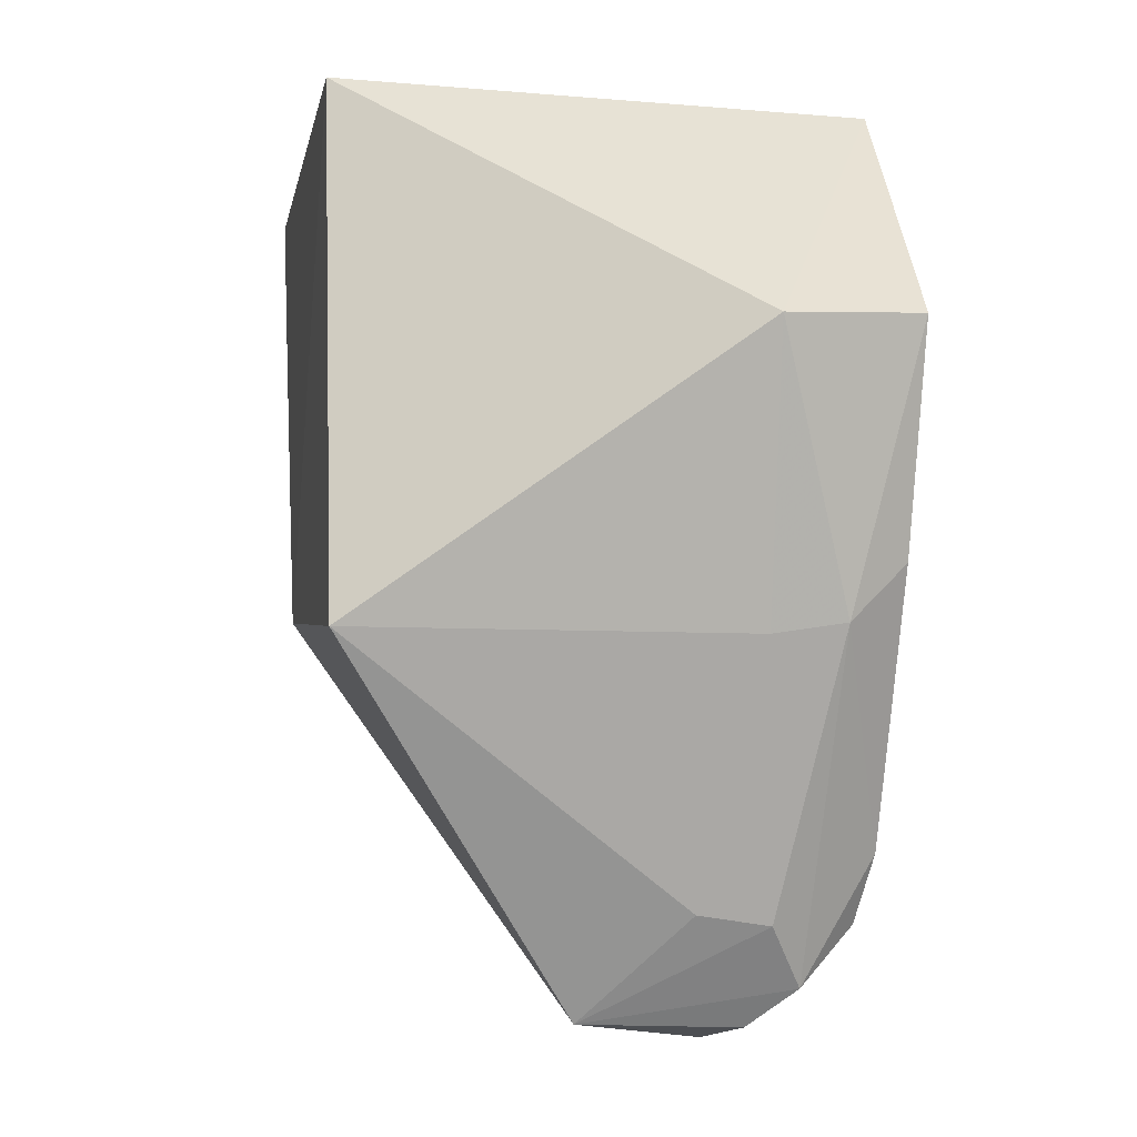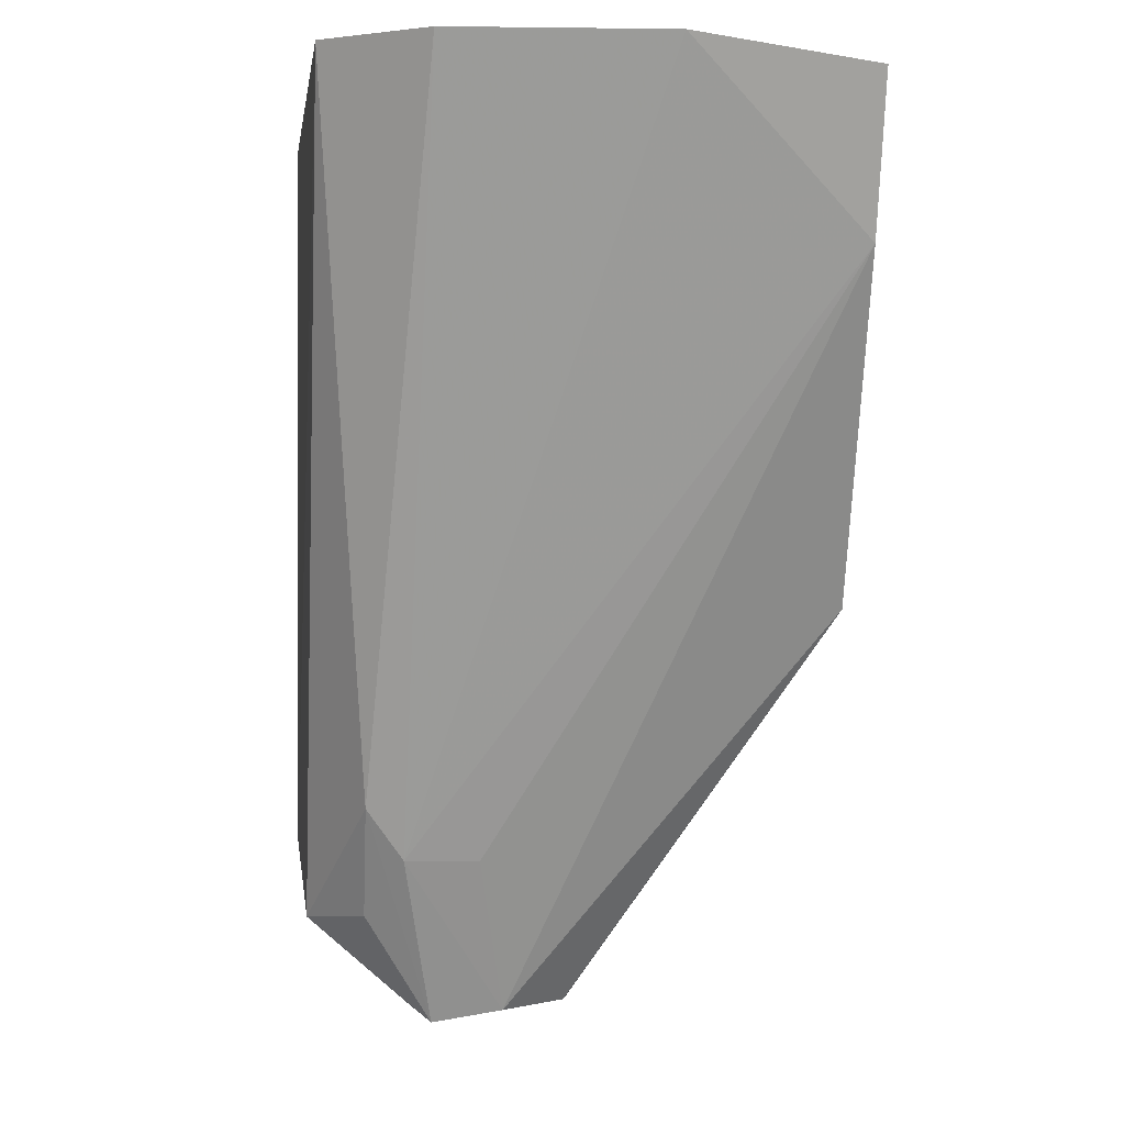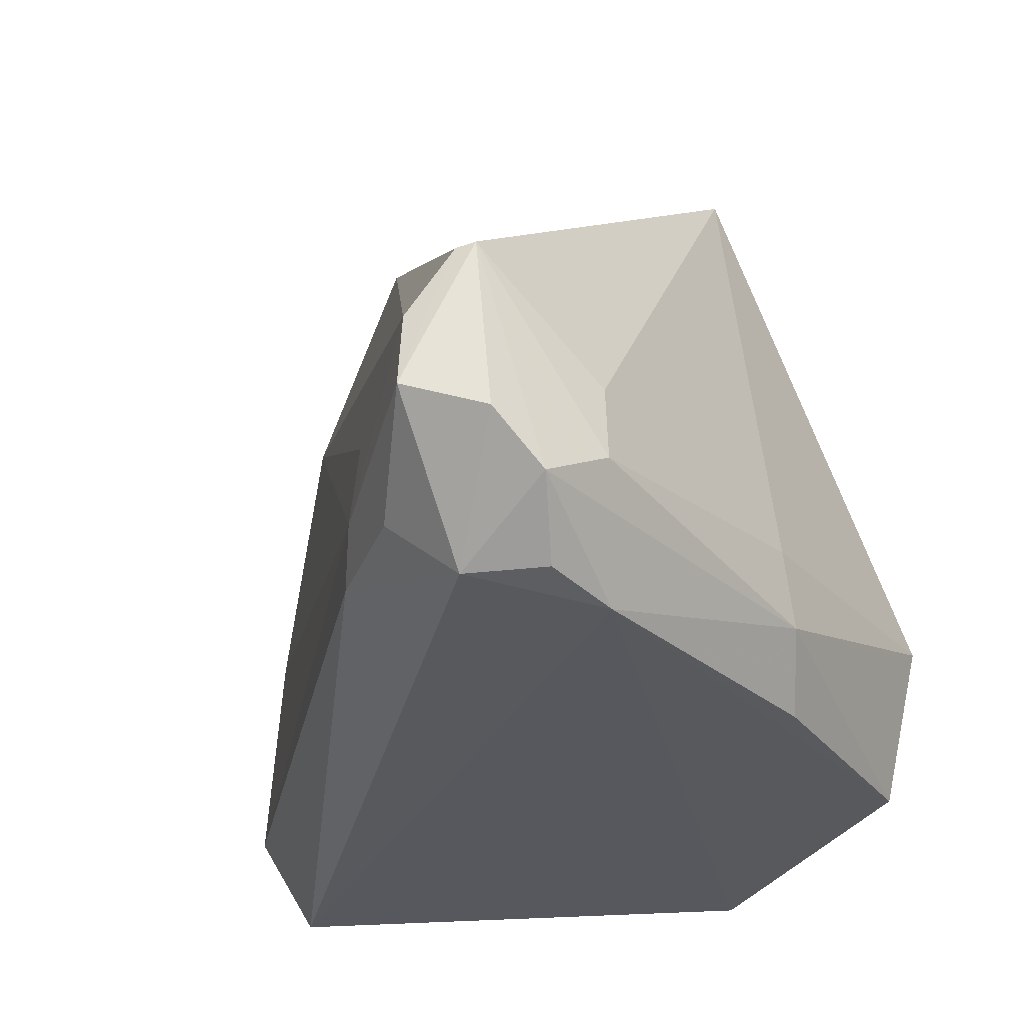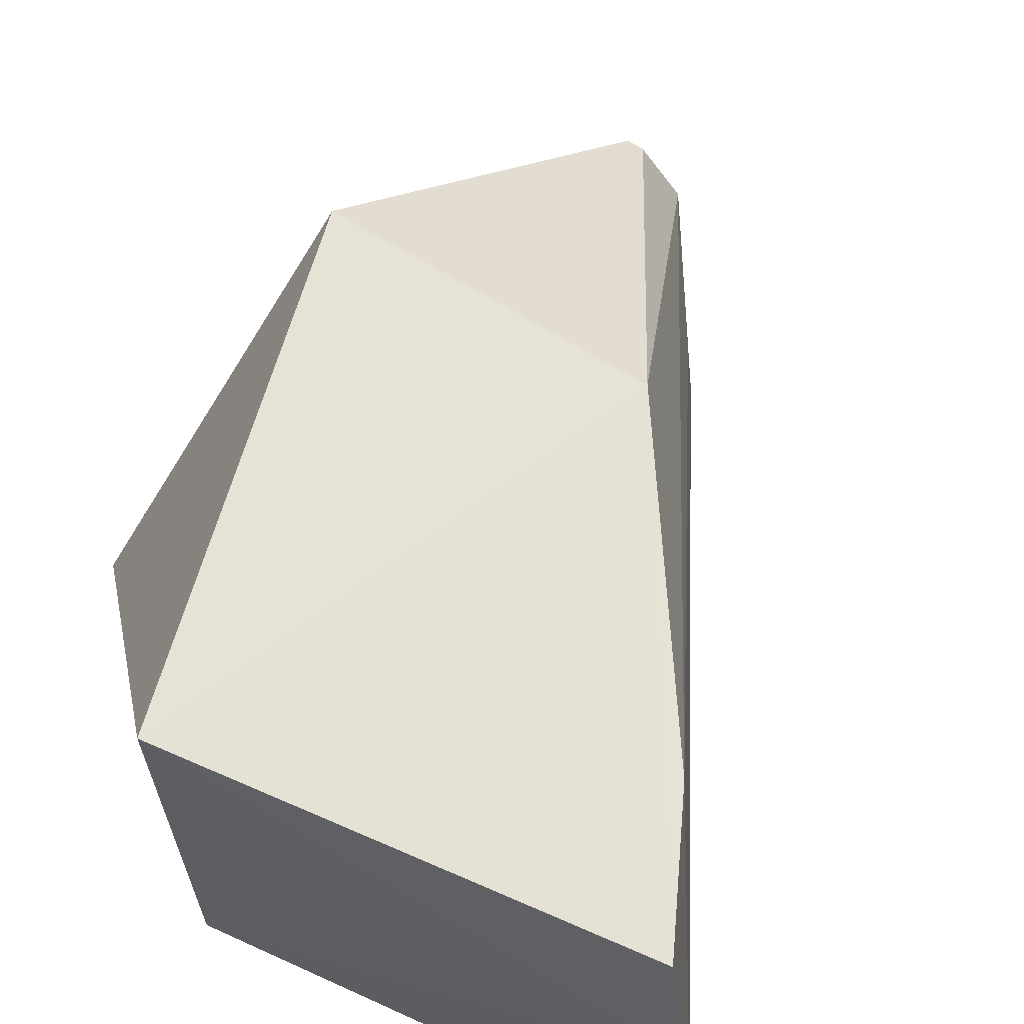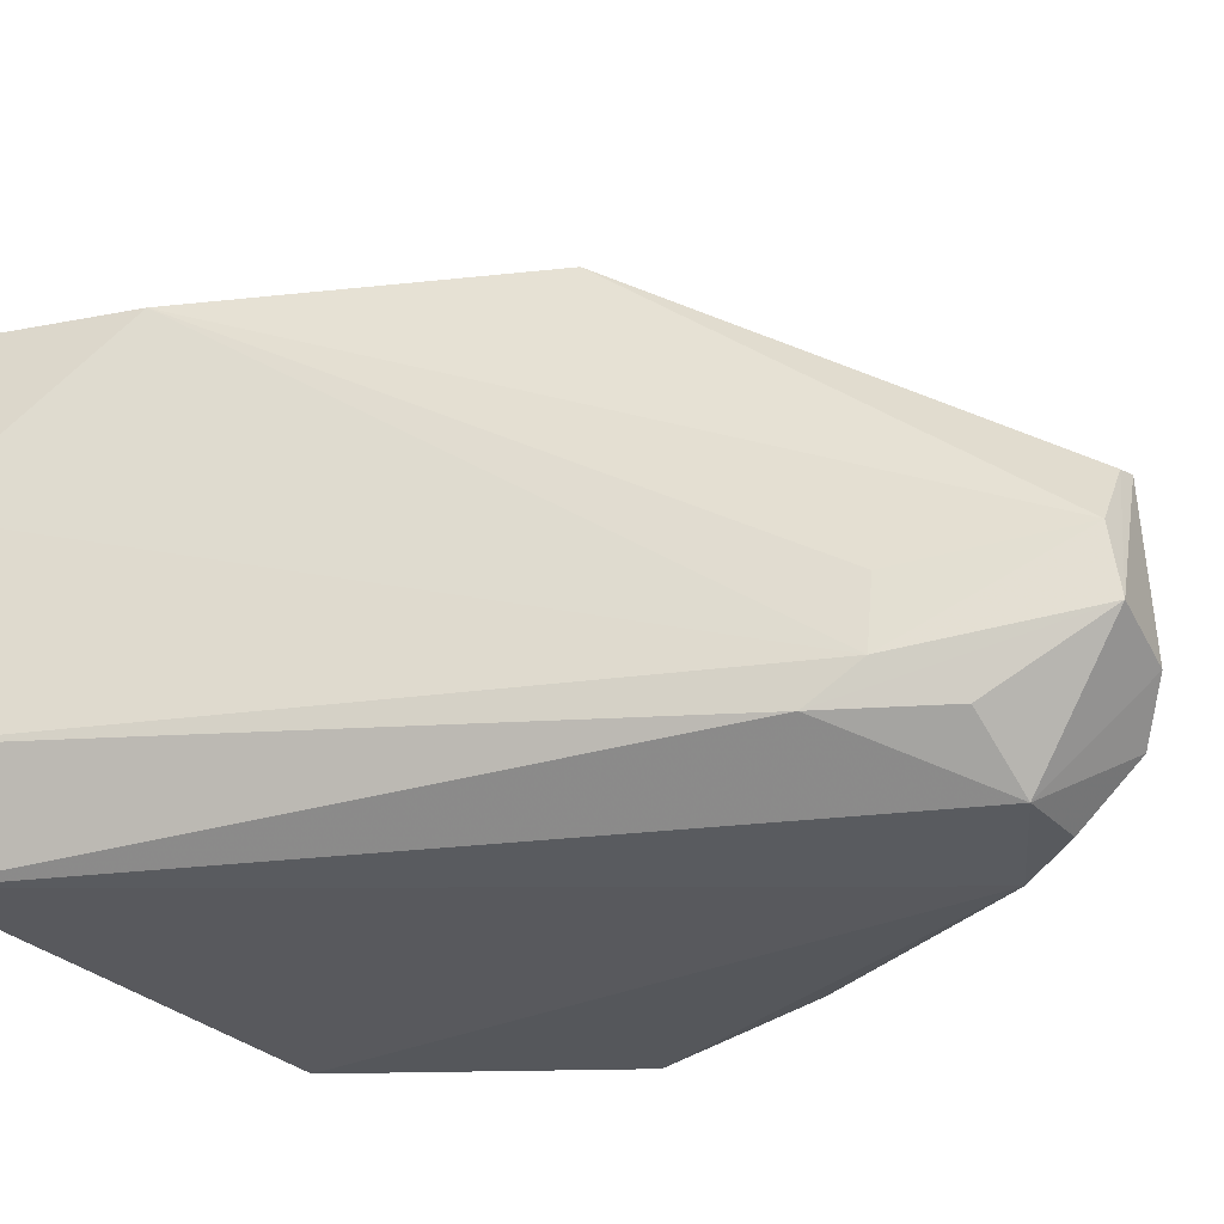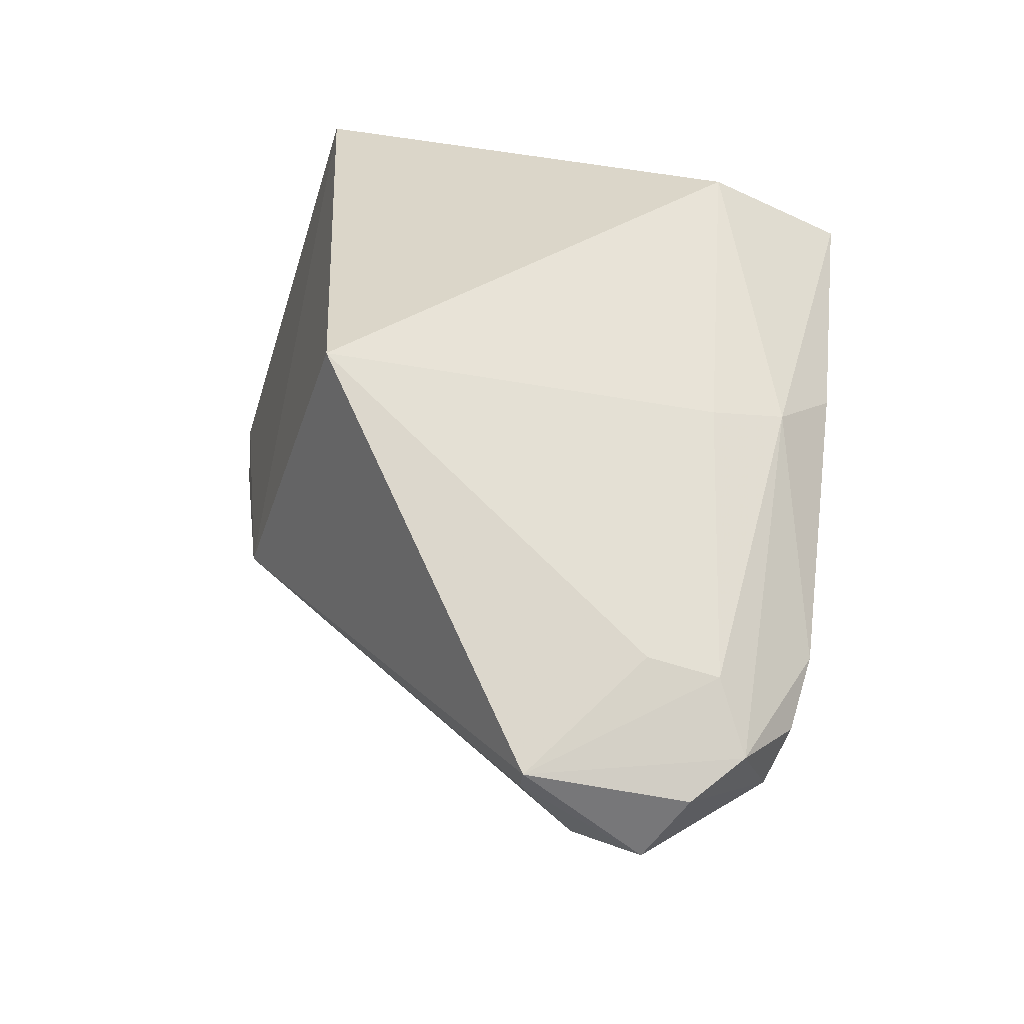
<metadata>
{"format":"obj","ext":"obj","renderer":"f3d","projection":"perspective","resolution":1024,"background":"white","views":[{"elev":-10.5,"azim":78.1,"up":"+Y"},{"elev":-0.6,"azim":-95.5,"up":"+Y"},{"elev":-29.2,"azim":11.0,"up":"+Z"},{"elev":64.1,"azim":-157.0,"up":"+Z"},{"elev":-28.1,"azim":-55.1,"up":"+Z"},{"elev":-49.7,"azim":72.5,"up":"+Y"}]}
</metadata>
<code>
v -0.0001636 -0.4761 -0.3896
v 0.07591 -0.3297 -0.4184
v 0.03995 -0.3936 -0.3283
v -0.09187 -0.264 -0.3292
v -0.08927 -0.2609 -0.4504
v 0.02341 -0.2652 -0.3274
v -0.04042 -0.3802 -0.3285
v 0.02256 -0.4548 -0.4298
v -0.0346 -0.4383 -0.43
v -0.1001 -0.2594 -0.3738
v 0.02333 -0.2651 -0.4551
v 0.05111 -0.3939 -0.4218
v 0.02161 -0.4525 -0.4126
v -0.08001 -0.3005 -0.3294
v -0.01469 -0.4763 -0.4057
v -0.1032 -0.2606 -0.4262
v 0.0676 -0.3255 -0.4533
v -0.004449 -0.4756 -0.3902
v -0.03252 -0.4387 -0.4123
v -0.007517 -0.4543 -0.4525
v 0.003184 -0.4768 -0.4284
v -0.03813 -0.4259 -0.4389
v 0.05287 -0.3912 -0.4392
v -0.01496 -0.4789 -0.4229
v 0.02003 -0.4383 -0.4548
v 0.01219 -0.4682 -0.439
v -0.02352 -0.4522 -0.439
v 0.0505 -0.3771 -0.4535
v 0.01064 -0.4537 -0.4523
f 6 3 2
f 7 1 3
f 7 6 4
f 7 3 6
f 10 4 6
f 11 6 2
f 11 10 6
f 11 5 10
f 12 2 3
f 13 3 1
f 13 1 8
f 13 12 3
f 13 8 12
f 14 7 4
f 14 10 9
f 14 4 10
f 15 7 14
f 16 10 5
f 16 9 10
f 17 11 2
f 18 1 7
f 18 7 15
f 19 15 14
f 19 14 9
f 19 9 15
f 22 16 5
f 22 9 16
f 22 5 20
f 23 12 8
f 23 17 2
f 23 2 12
f 24 18 15
f 24 1 18
f 24 21 1
f 24 20 21
f 24 15 9
f 24 9 22
f 25 20 5
f 25 5 11
f 25 11 17
f 26 8 1
f 26 1 21
f 26 21 20
f 26 25 23
f 26 23 8
f 27 24 22
f 27 22 20
f 27 20 24
f 28 25 17
f 28 17 23
f 28 23 25
f 29 26 20
f 29 20 25
f 29 25 26

</code>
